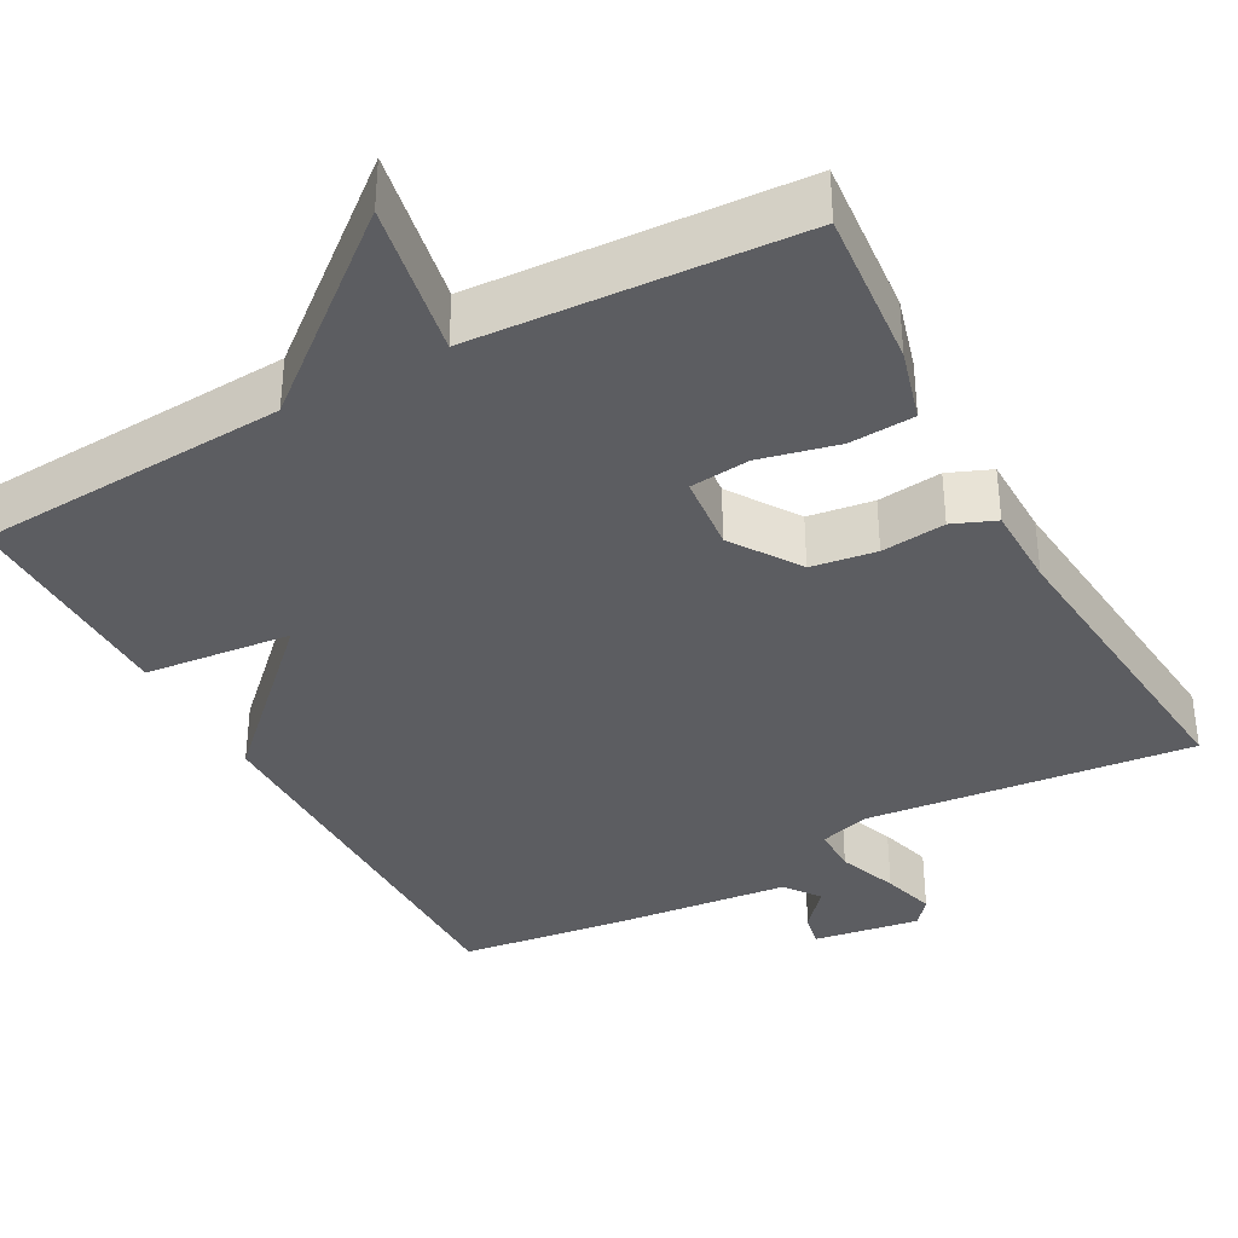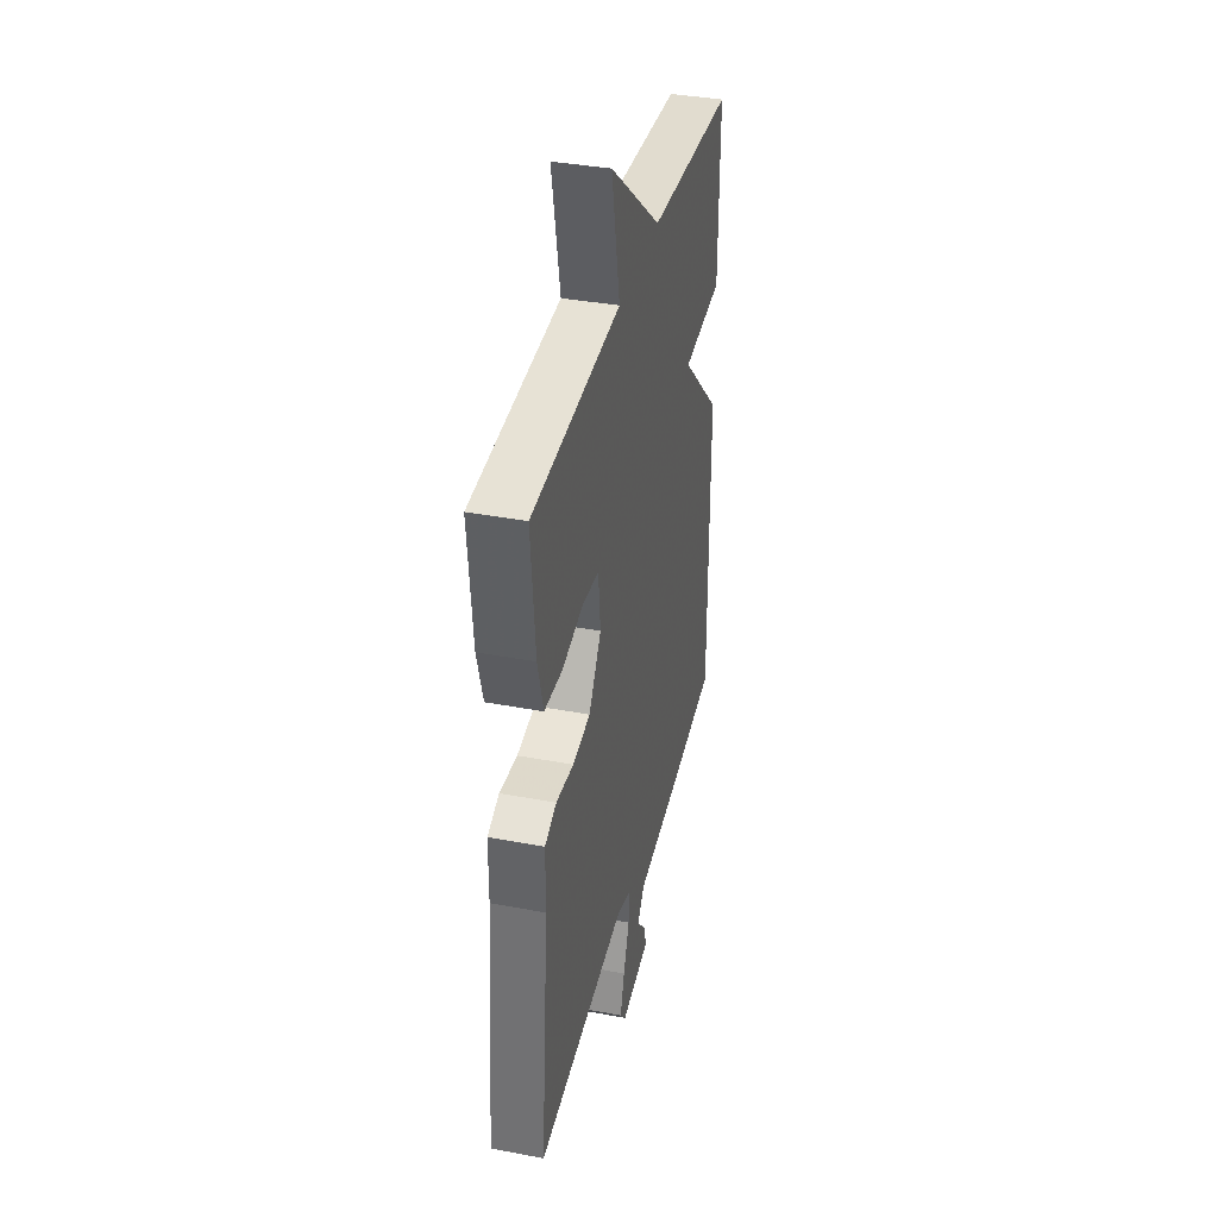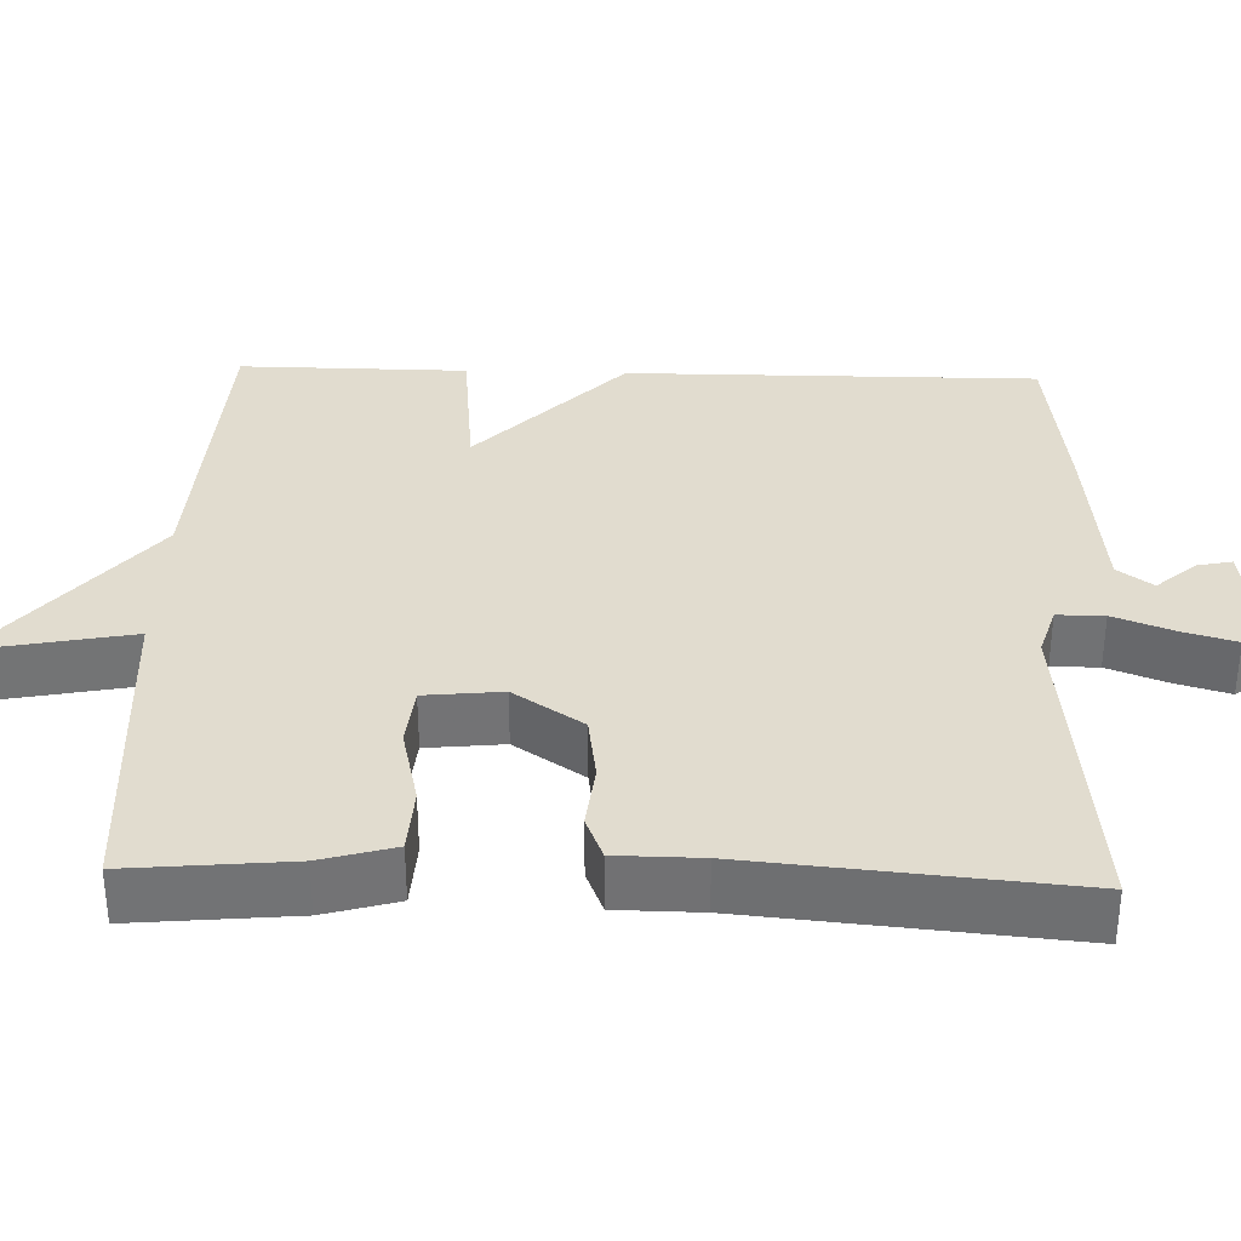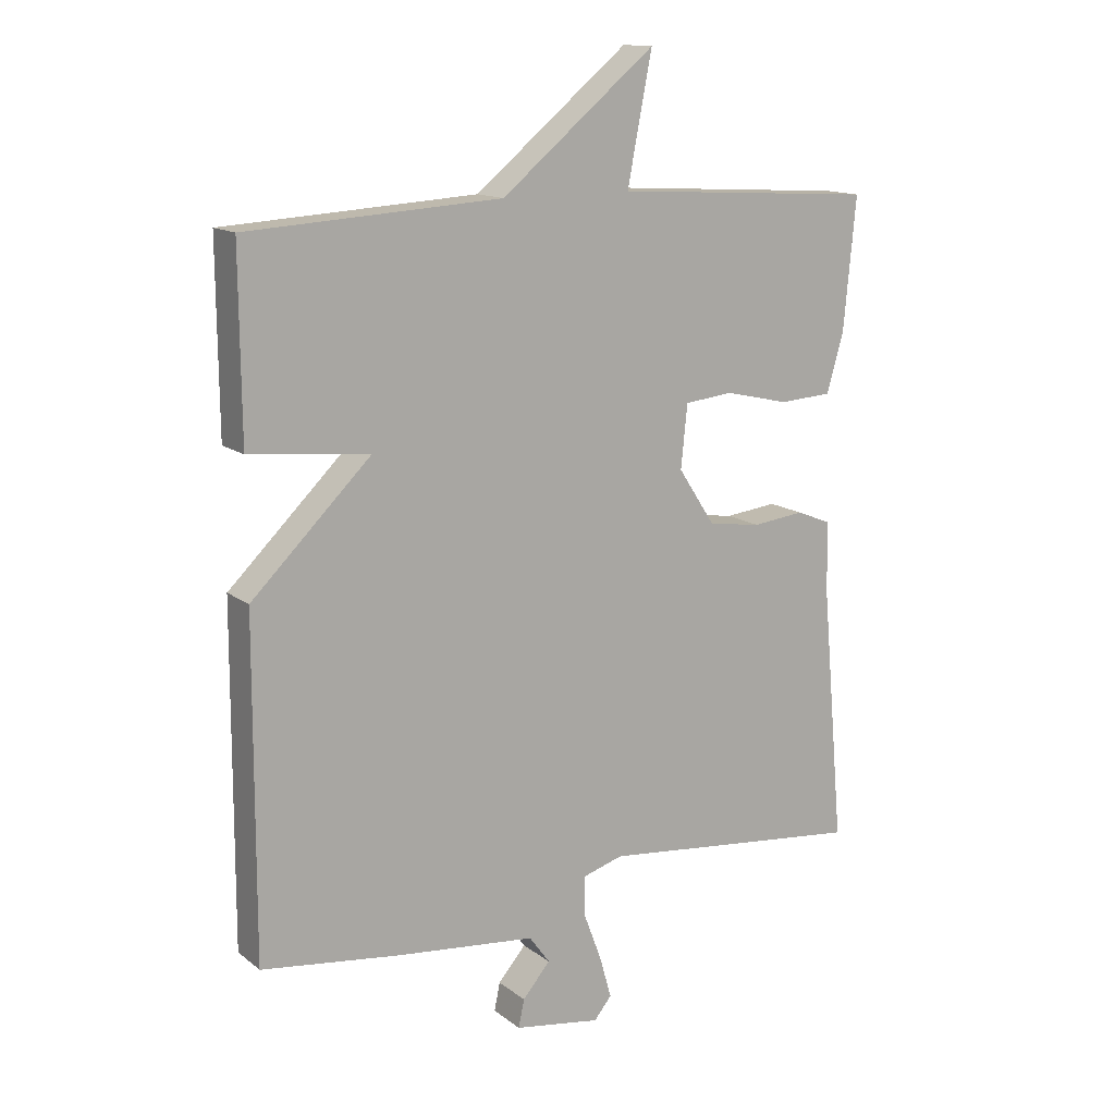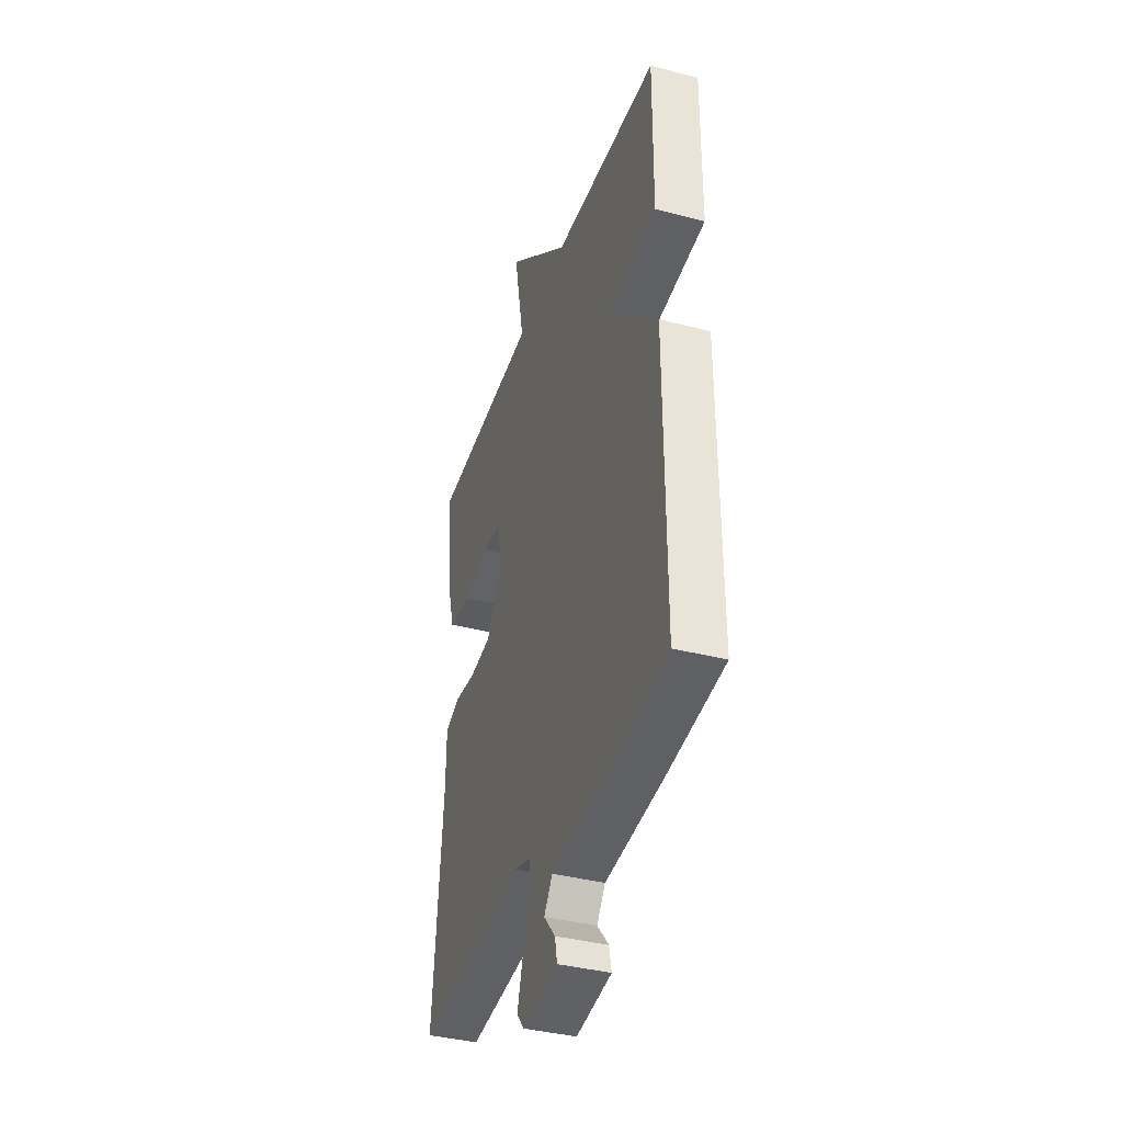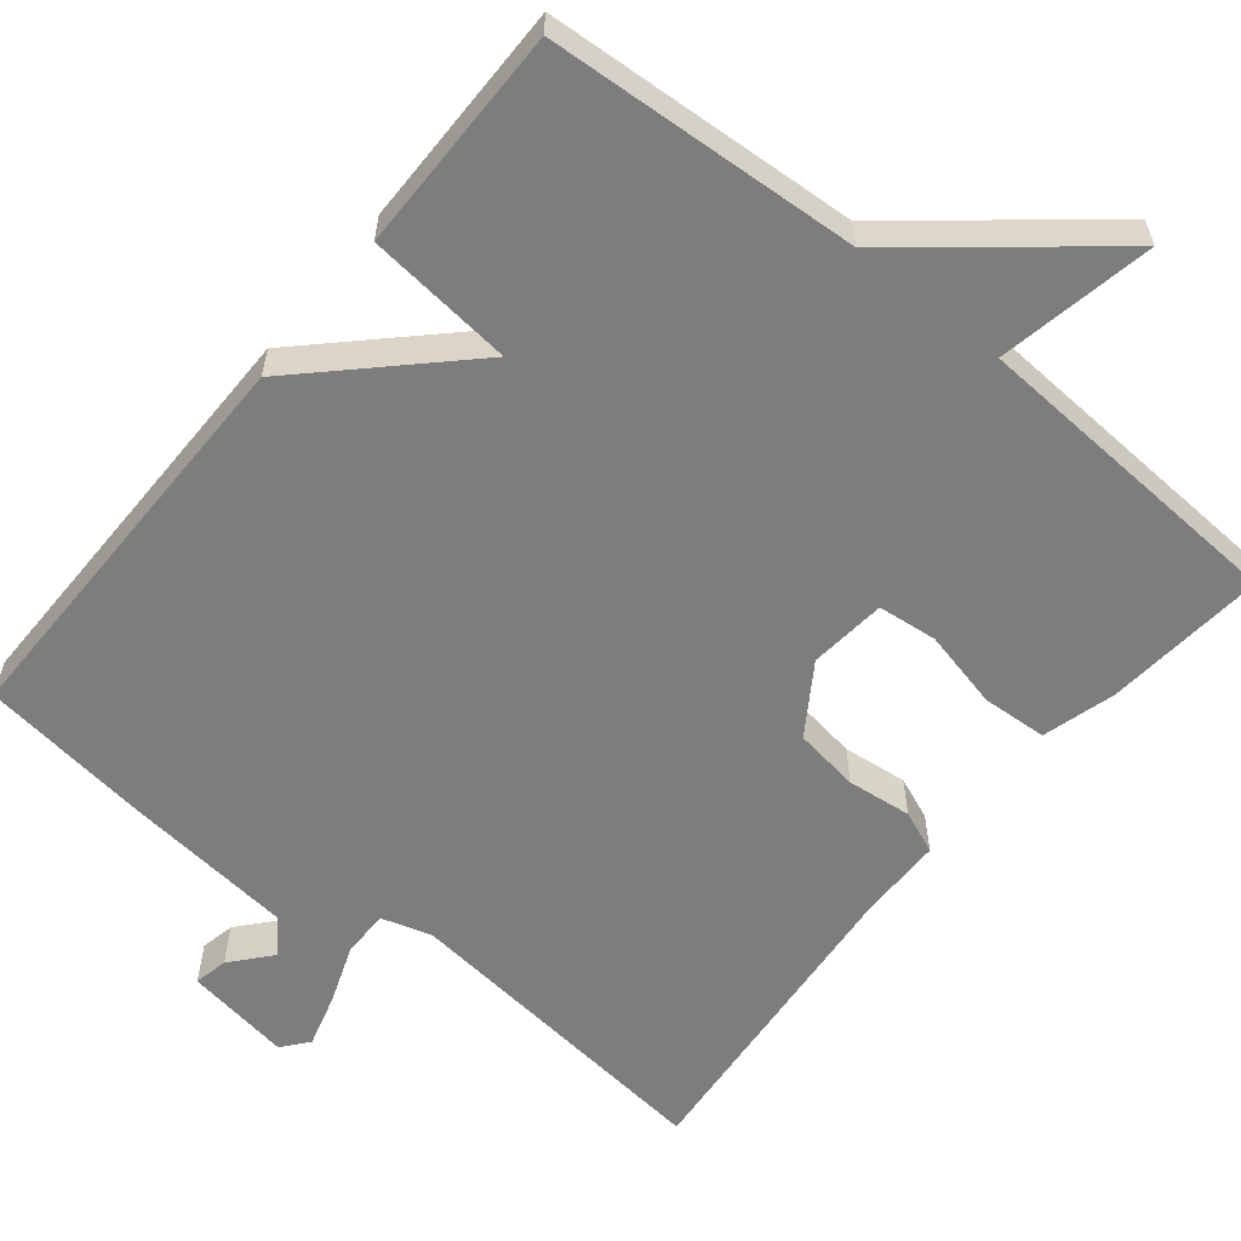
<metadata>
{"format":"obj","ext":"obj","renderer":"f3d","projection":"perspective","resolution":1024,"background":"white","views":[{"elev":-36.4,"azim":28.7,"up":"+Y"},{"elev":37.5,"azim":103.6,"up":"+Z"},{"elev":34.4,"azim":91.8,"up":"+Y"},{"elev":13.9,"azim":-32.0,"up":"+Z"},{"elev":-38.1,"azim":-108.3,"up":"+Z"},{"elev":-59.1,"azim":-39.1,"up":"+Y"}]}
</metadata>
<code>
v -0.5 0.07 0.5
v -0.107 0.07 0.524
v 0.131 0.07 0.72
v 0.093 0.07 0.524
v 0.5 0.07 0.5
v 0.481 0.07 0.298
v 0.455 0.07 0.206
v 0.373 0.07 0.201
v 0.274 0.07 0.224
v 0.199 0.07 0.216
v 0.189 0.07 0.119
v 0.246 0.07 0.032
v 0.328 0.07 0.02
v 0.409 0.07 0.029
v 0.463 0.07 0.007
v 0.464 0.07 -0.099
v 0.5 0.07 -0.5
v 0.088 0.07 -0.456
v 0.025 0.07 -0.475
v 0.025 0.07 -0.534
v 0.053 0.07 -0.609
v 0.072 0.07 -0.676
v 0.045 0.07 -0.709
v -0.089 0.07 -0.688
v -0.08 0.07 -0.645
v -0.037 0.07 -0.595
v -0.069 0.07 -0.551
v -0.286 0.07 -0.528
v -0.5 0.07 -0.5
v -0.498 0.07 0.015
v -0.313 0.07 0.196
v -0.498 0.07 0.215
v -0.5 0 0.5
v -0.107 0 0.524
v 0.131 0 0.72
v 0.093 0 0.524
v 0.5 0 0.5
v 0.481 0 0.298
v 0.455 0 0.206
v 0.373 0 0.201
v 0.274 0 0.224
v 0.199 0 0.216
v 0.189 0 0.119
v 0.246 0 0.032
v 0.328 0 0.02
v 0.409 0 0.029
v 0.463 0 0.007
v 0.464 0 -0.099
v 0.5 0 -0.5
v 0.088 0 -0.456
v 0.025 0 -0.475
v 0.025 0 -0.534
v 0.053 0 -0.609
v 0.072 0 -0.676
v 0.045 0 -0.709
v -0.089 0 -0.688
v -0.08 0 -0.645
v -0.037 0 -0.595
v -0.069 0 -0.551
v -0.286 0 -0.528
v -0.5 0 -0.5
v -0.498 0 0.015
v -0.313 0 0.196
v -0.498 0 0.215
f 31 32 1 2
f 29 30 31
f 28 29 31
f 27 28 31
f 26 27 31 2
f 24 25 26
f 23 24 26
f 22 23 26
f 21 22 26
f 20 21 26
f 19 20 26 2
f 18 19 2
f 16 17 18
f 15 16 18
f 14 15 18
f 13 14 18
f 12 13 18
f 11 12 18 2
f 10 11 2
f 9 10 2
f 8 9 2
f 7 8 2
f 6 7 2
f 5 6 2
f 4 5 2
f 2 3 4
f 34 33 64 63
f 63 62 61
f 63 61 60
f 63 60 59
f 34 63 59 58
f 58 57 56
f 58 56 55
f 58 55 54
f 58 54 53
f 58 53 52
f 34 58 52 51
f 34 51 50
f 50 49 48
f 50 48 47
f 50 47 46
f 50 46 45
f 50 45 44
f 34 50 44 43
f 34 43 42
f 34 42 41
f 34 41 40
f 34 40 39
f 34 39 38
f 34 38 37
f 34 37 36
f 36 35 34
f 1 33 34 2
f 2 34 35 3
f 3 35 36 4
f 4 36 37 5
f 5 37 38 6
f 6 38 39 7
f 7 39 40 8
f 8 40 41 9
f 9 41 42 10
f 10 42 43 11
f 11 43 44 12
f 12 44 45 13
f 13 45 46 14
f 14 46 47 15
f 15 47 48 16
f 16 48 49 17
f 17 49 50 18
f 18 50 51 19
f 19 51 52 20
f 20 52 53 21
f 21 53 54 22
f 22 54 55 23
f 23 55 56 24
f 24 56 57 25
f 25 57 58 26
f 26 58 59 27
f 27 59 60 28
f 28 60 61 29
f 29 61 62 30
f 30 62 63 31
f 31 63 64 32
f 32 64 33 1

</code>
